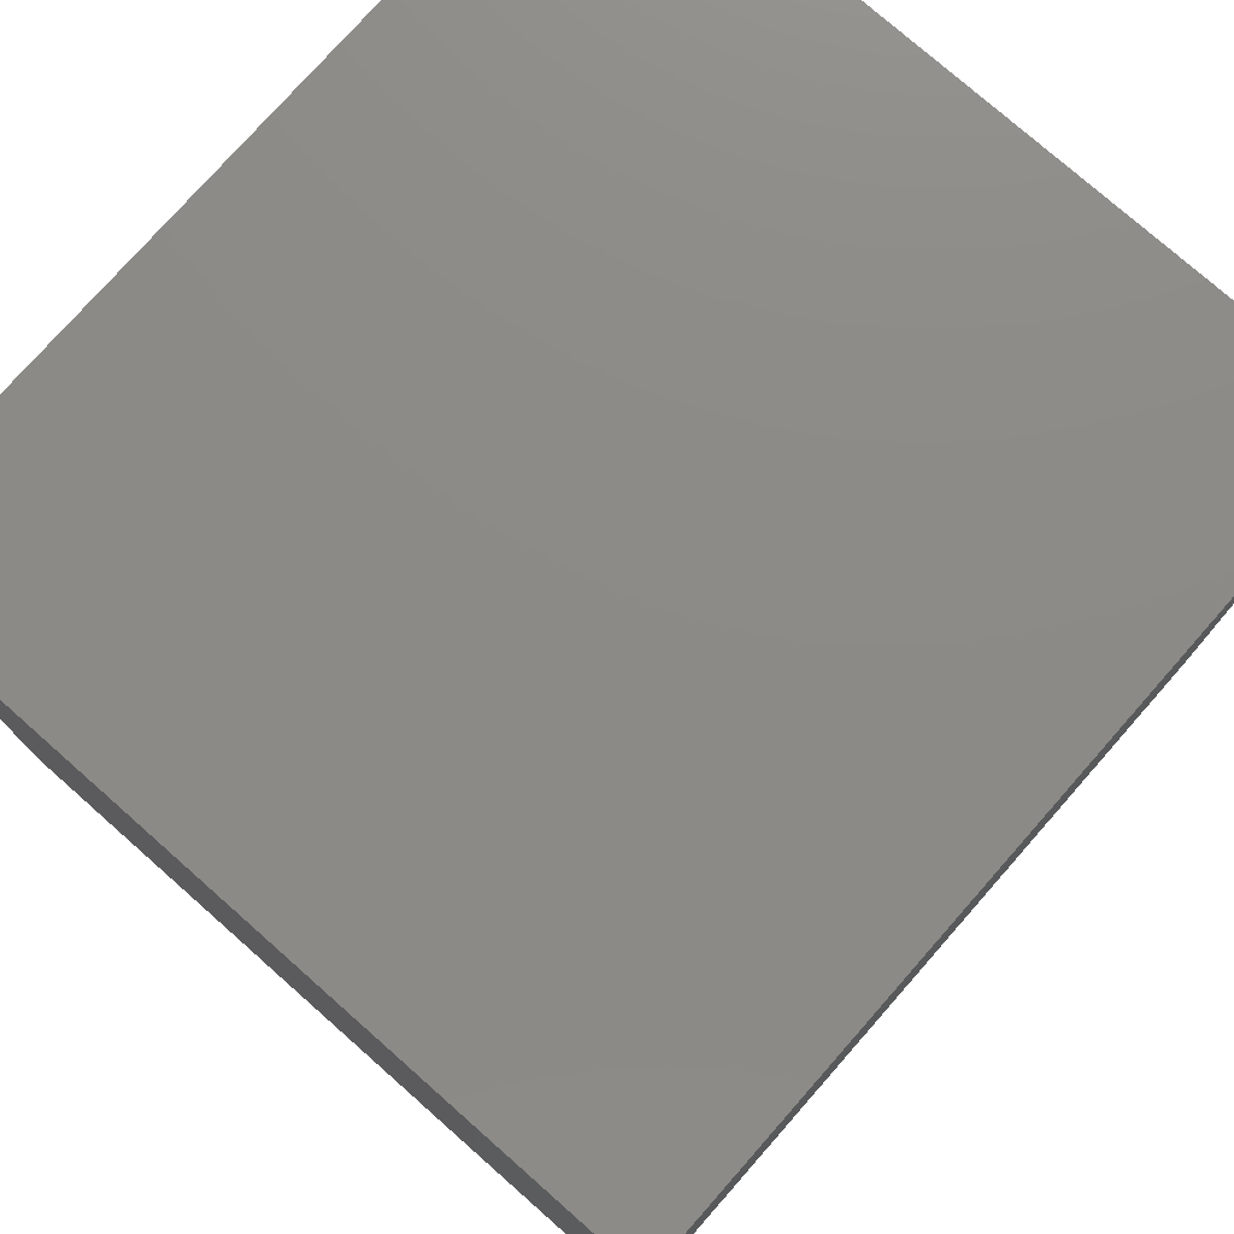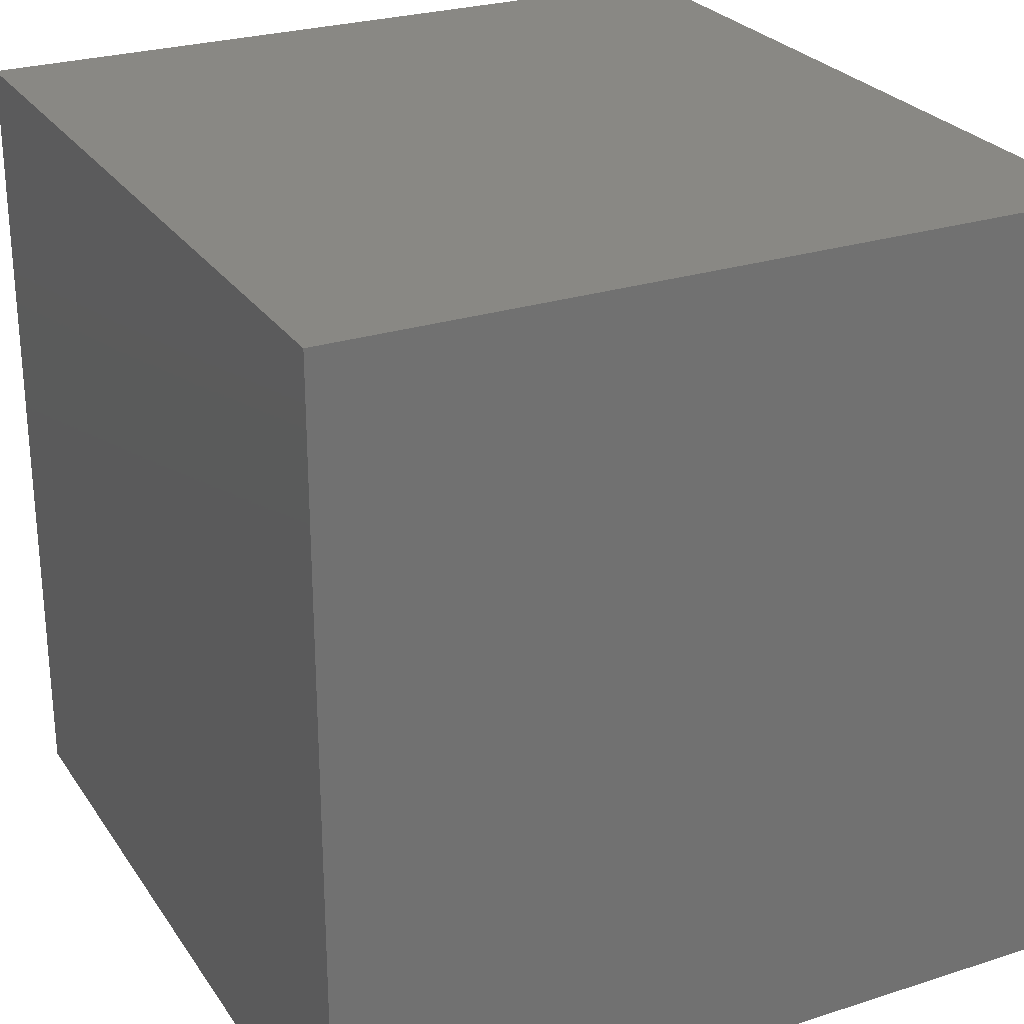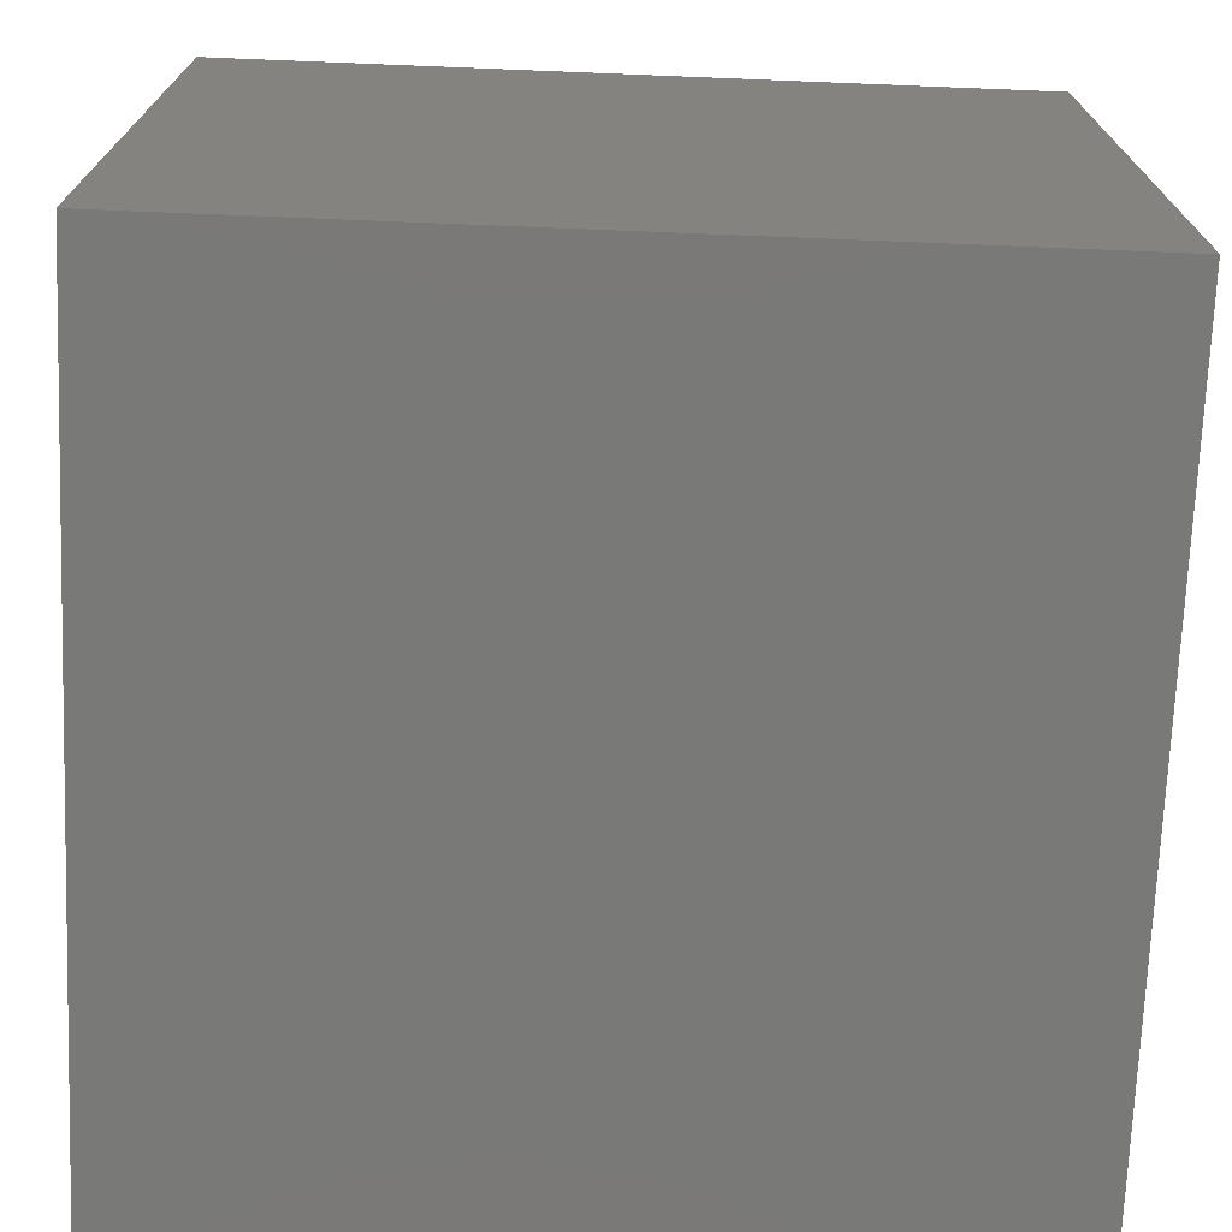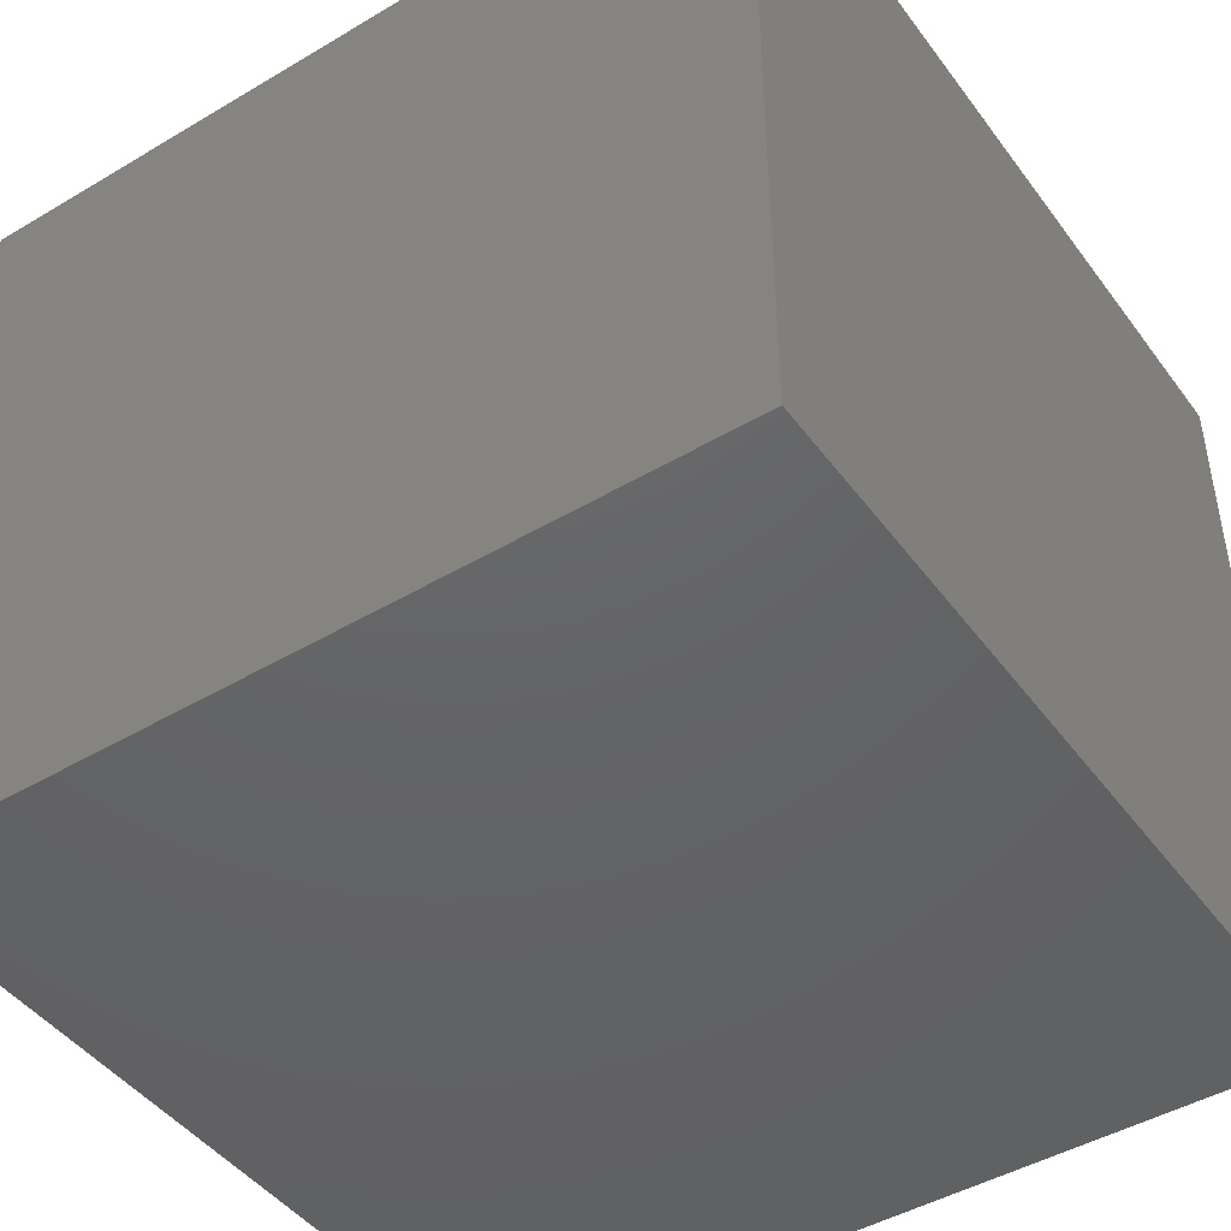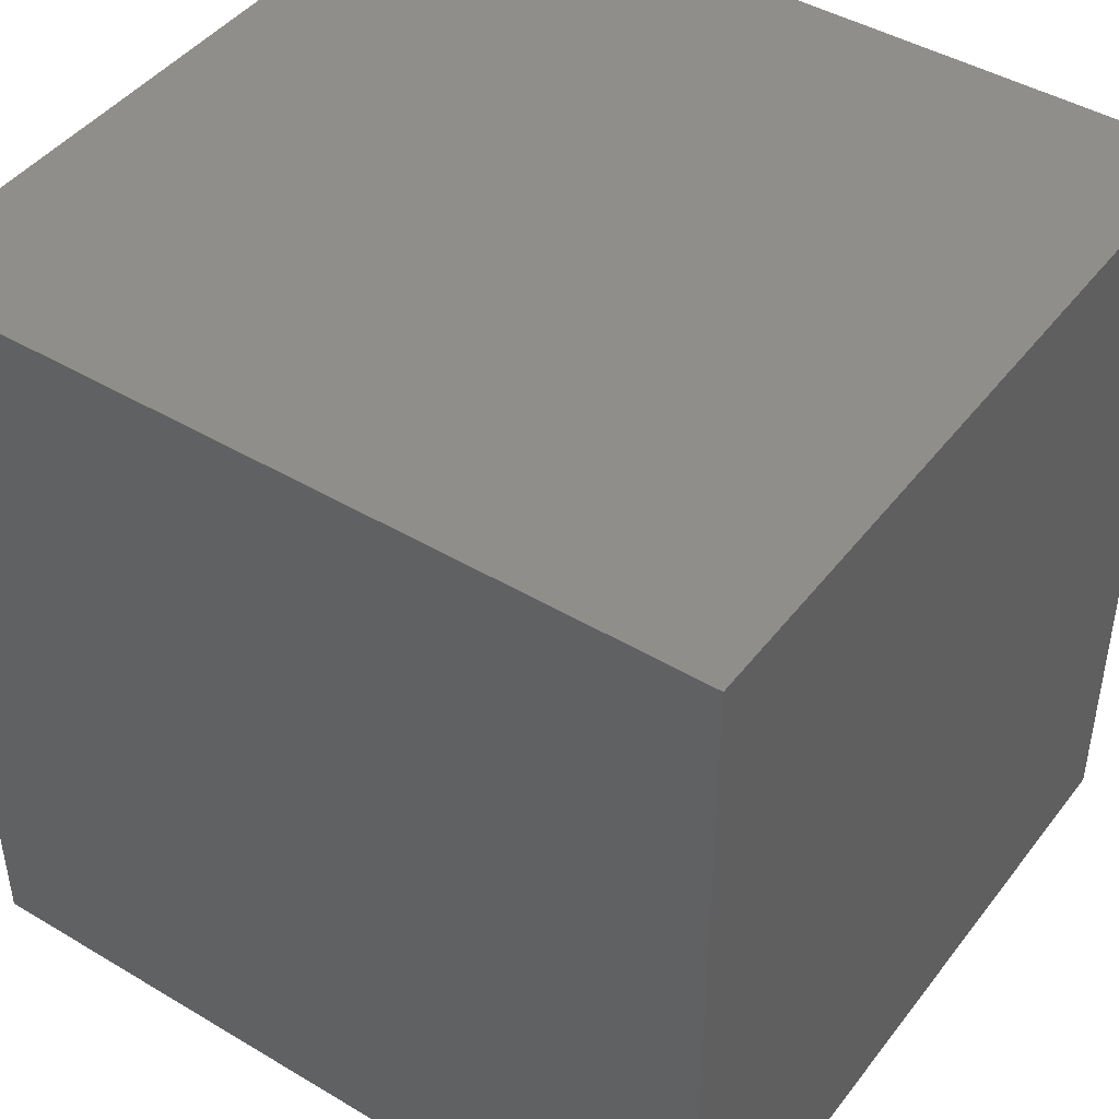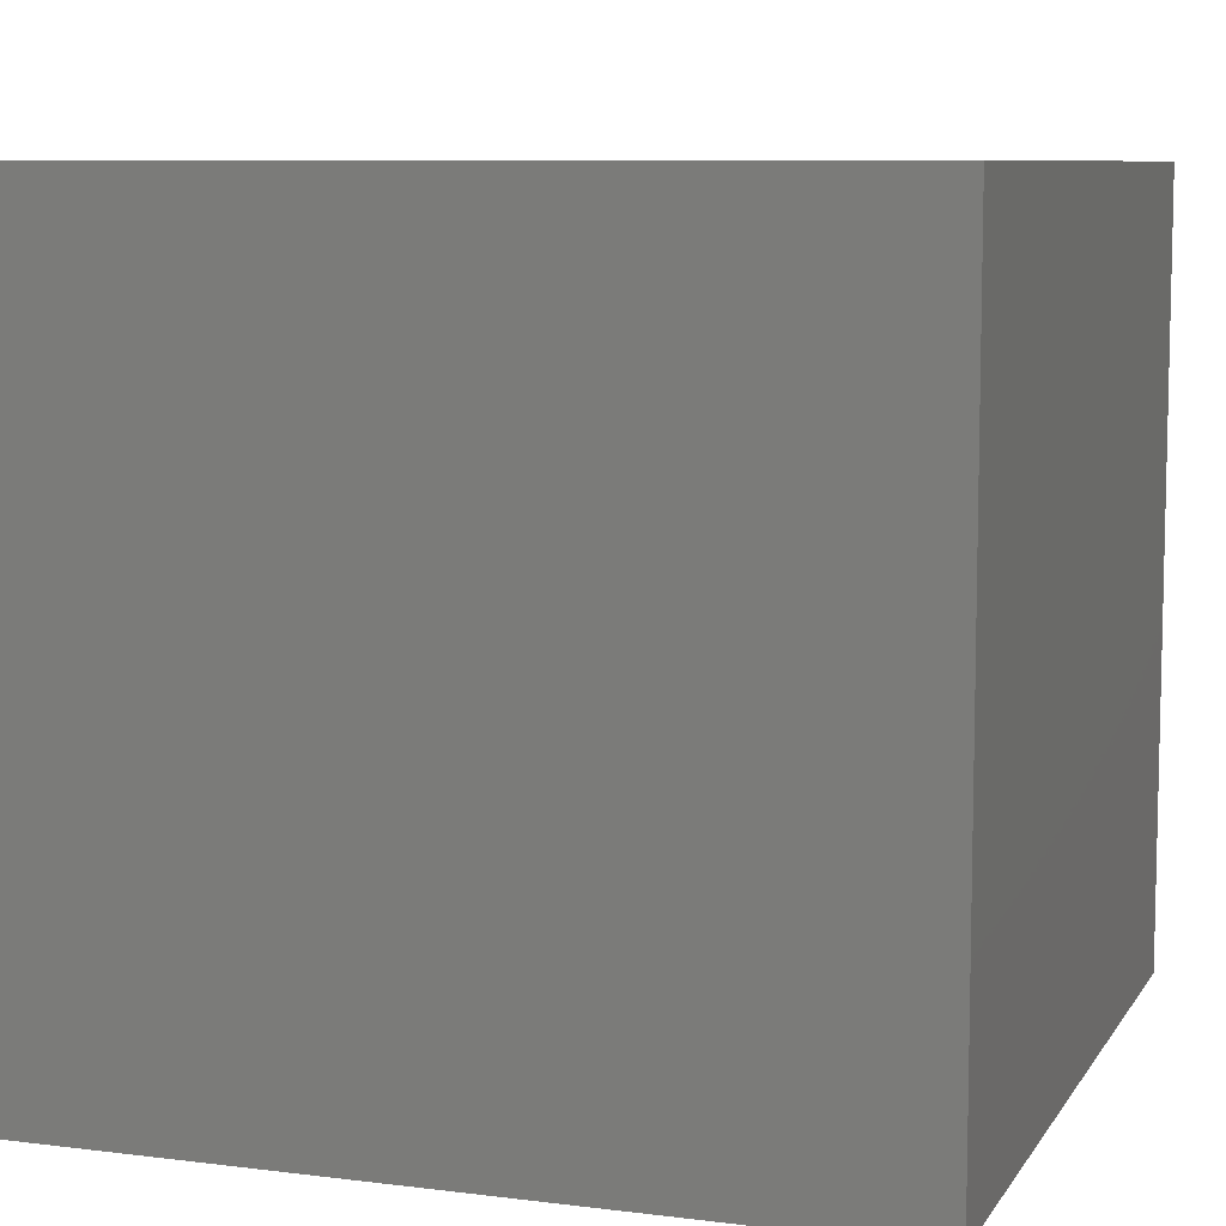
<metadata>
{"format":"stl","ext":"stl","renderer":"f3d","projection":"perspective","resolution":1024,"background":"white","views":[{"elev":76.9,"azim":131.4,"up":"+Z"},{"elev":26.4,"azim":63.3,"up":"+Z"},{"elev":-72.1,"azim":-2.3,"up":"+Y"},{"elev":-45.6,"azim":124.3,"up":"+Y"},{"elev":44.4,"azim":-145.2,"up":"+Z"},{"elev":8.2,"azim":109.1,"up":"+Y"}]}
</metadata>
<code>
# stl→obj: 8 verts, 12 faces
v -4 -8.945 -3
v -4 -8.945 -2
v -5 -8.945 -3
v -5 -8.945 -2
v -4 -8 -2
v -4 -8 -3
v -5 -8 -3
v -5 -8 -2
f 1 2 3
f 3 2 4
f 2 1 5
f 5 1 6
f 1 3 6
f 6 3 7
f 4 2 8
f 8 2 5
f 3 4 7
f 7 4 8
f 5 6 8
f 8 6 7

</code>
